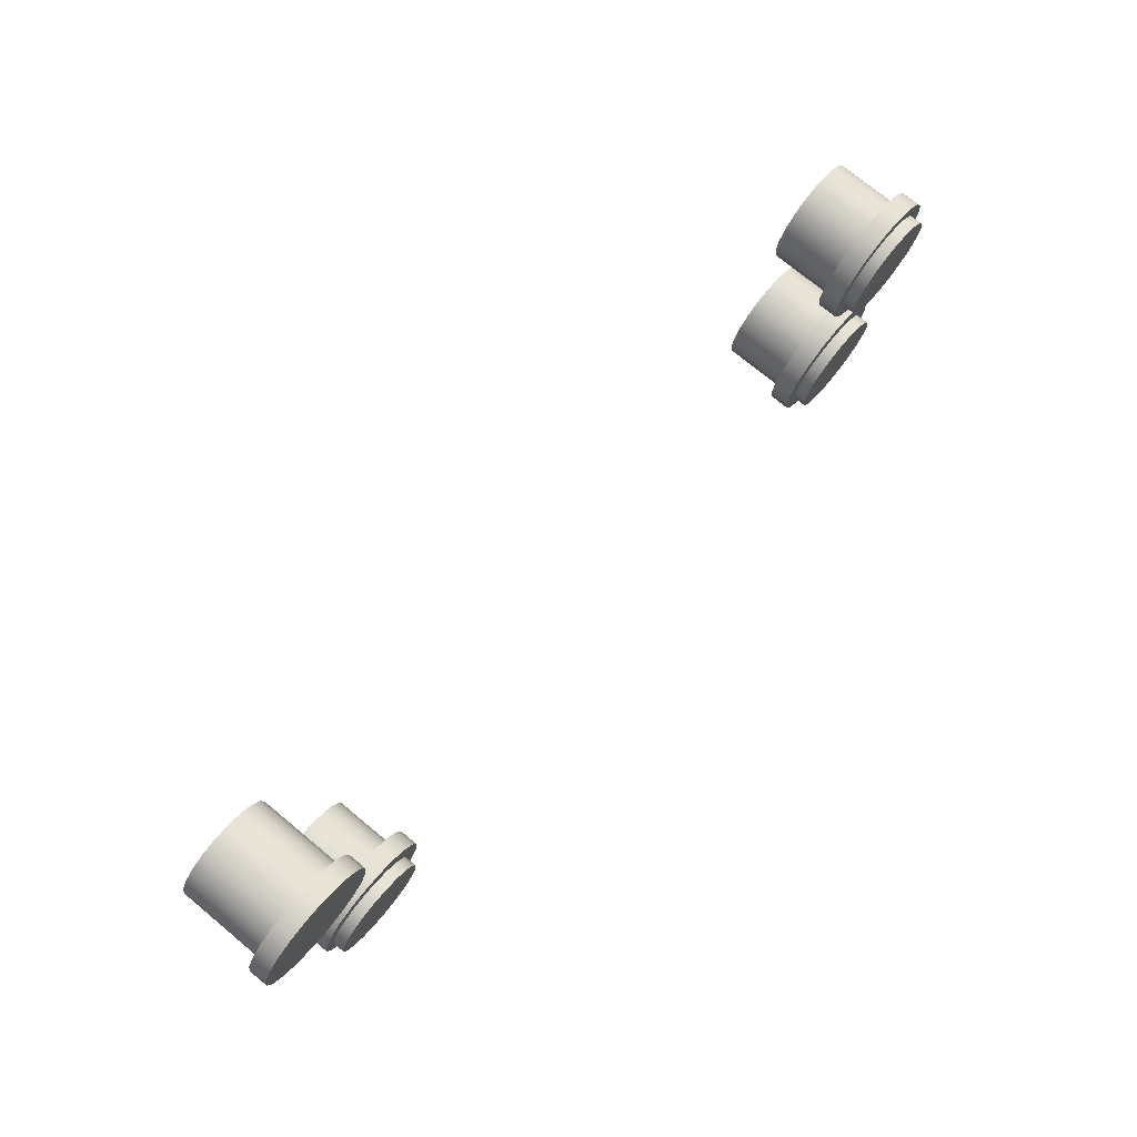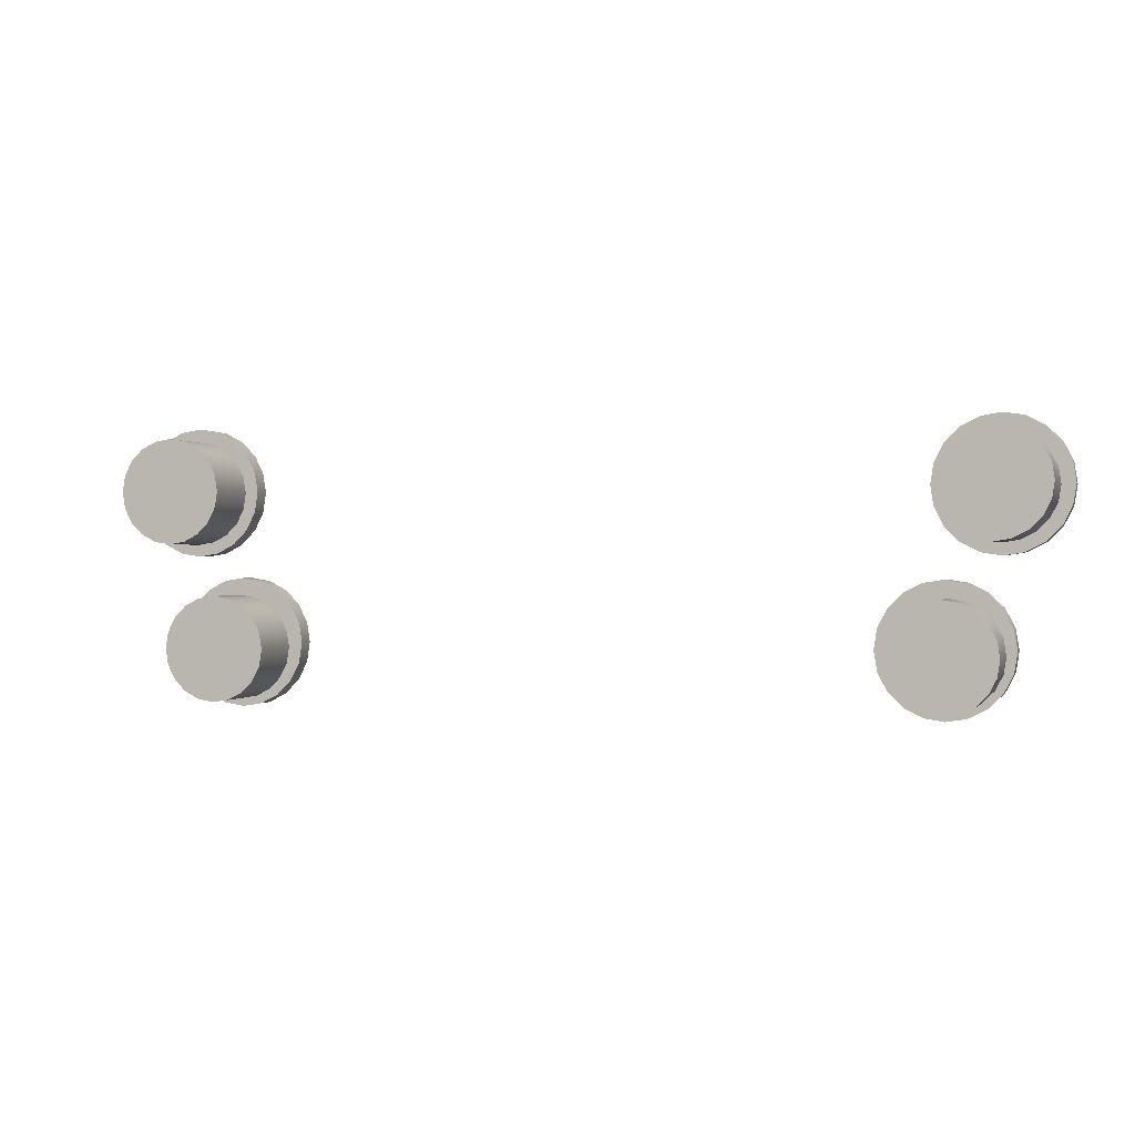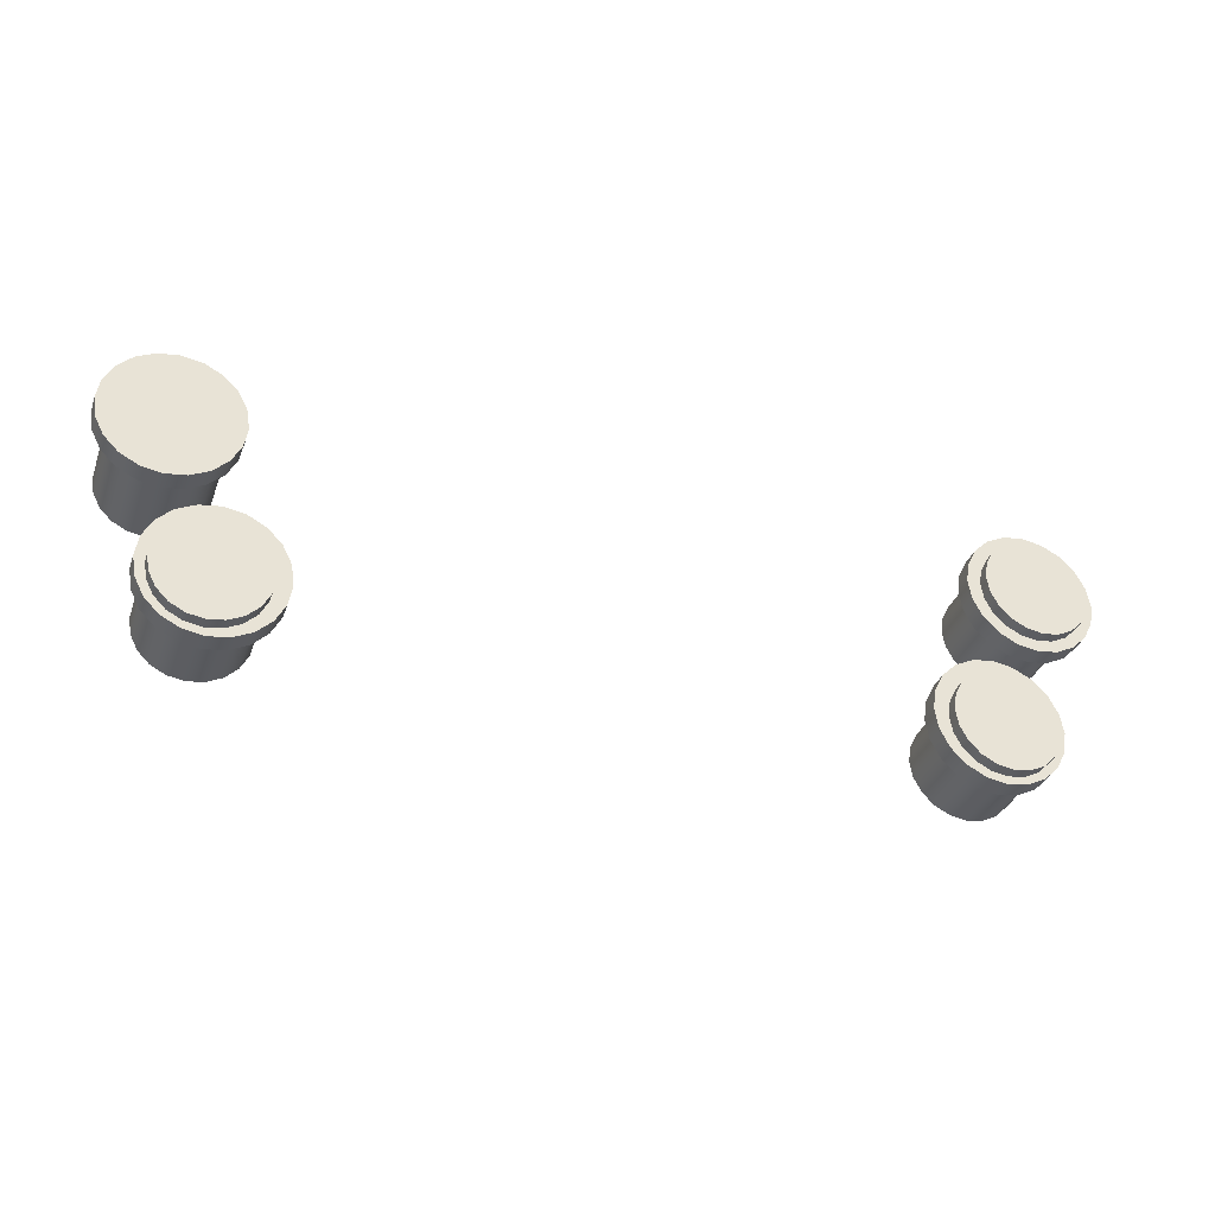
<metadata>
{"format":"obj","ext":"obj","renderer":"f3d","projection":"perspective","resolution":1024,"background":"white","views":[{"elev":75.1,"azim":-50.6,"up":"+Z"},{"elev":0.1,"azim":-162.7,"up":"+Z"},{"elev":-35.5,"azim":-18.8,"up":"+Z"}]}
</metadata>
<code>
g default
v -0.8414 0.3674 -0.4527
v -0.8591 0.3674 -0.4875
v -0.8866 0.3674 -0.515
v -0.9214 0.3674 -0.5327
v -0.9599 0.3674 -0.5388
v -0.9984 0.3674 -0.5327
v -1.033 0.3674 -0.515
v -1.061 0.3674 -0.4875
v -1.078 0.3674 -0.4527
v -1.084 0.3674 -0.4142
v -1.078 0.3674 -0.3757
v -1.061 0.3674 -0.341
v -1.033 0.3674 -0.3134
v -0.9984 0.3674 -0.2957
v -0.9599 0.3674 -0.2896
v -0.9214 0.3674 -0.2957
v -0.8866 0.3674 -0.3134
v -0.8591 0.3674 -0.341
v -0.8414 0.3674 -0.3757
v -0.8353 0.3674 -0.4142
v -0.8414 0.6227 -0.4527
v -0.8591 0.6227 -0.4875
v -0.8866 0.6227 -0.515
v -0.9214 0.6227 -0.5327
v -0.9599 0.6227 -0.5388
v -0.9984 0.6227 -0.5327
v -1.033 0.6227 -0.515
v -1.061 0.6227 -0.4875
v -1.078 0.6227 -0.4527
v -1.084 0.6227 -0.4142
v -1.078 0.6227 -0.3757
v -1.061 0.6227 -0.341
v -1.033 0.6227 -0.3134
v -0.9984 0.6227 -0.2957
v -0.9599 0.6227 -0.2896
v -0.9214 0.6227 -0.2957
v -0.8866 0.6227 -0.3134
v -0.8591 0.6227 -0.341
v -0.8414 0.6227 -0.3757
v -0.8353 0.6227 -0.4142
v -0.9599 0.3674 -0.4142
v -0.9599 0.6227 -0.4142
g pCylinder54 legs robot ROBOT
f 1 2 22 21
f 2 3 23 22
f 3 4 24 23
f 4 5 25 24
f 5 6 26 25
f 6 7 27 26
f 7 8 28 27
f 8 9 29 28
f 9 10 30 29
f 10 11 31 30
f 11 12 32 31
f 12 13 33 32
f 13 14 34 33
f 14 15 35 34
f 15 16 36 35
f 16 17 37 36
f 17 18 38 37
f 18 19 39 38
f 19 20 40 39
f 20 1 21 40
f 2 1 41
f 3 2 41
f 4 3 41
f 5 4 41
f 6 5 41
f 7 6 41
f 8 7 41
f 9 8 41
f 10 9 41
f 11 10 41
f 12 11 41
f 13 12 41
f 14 13 41
f 15 14 41
f 16 15 41
f 17 16 41
f 18 17 41
f 19 18 41
f 20 19 41
f 1 20 41
f 21 22 42
f 22 23 42
f 23 24 42
f 24 25 42
f 25 26 42
f 26 27 42
f 27 28 42
f 28 29 42
f 29 30 42
f 30 31 42
f 31 32 42
f 32 33 42
f 33 34 42
f 34 35 42
f 35 36 42
f 36 37 42
f 37 38 42
f 38 39 42
f 39 40 42
f 40 21 42
g default
v 0.8414 0.338 -0.4527
v 0.8591 0.338 -0.4875
v 0.8866 0.338 -0.515
v 0.9214 0.338 -0.5327
v 0.9599 0.338 -0.5388
v 0.9984 0.338 -0.5327
v 1.033 0.338 -0.515
v 1.061 0.338 -0.4875
v 1.078 0.338 -0.4527
v 1.084 0.338 -0.4142
v 1.078 0.338 -0.3757
v 1.061 0.338 -0.341
v 1.033 0.338 -0.3134
v 0.9984 0.338 -0.2957
v 0.9599 0.338 -0.2896
v 0.9214 0.338 -0.2957
v 0.8866 0.338 -0.3134
v 0.8591 0.338 -0.341
v 0.8414 0.338 -0.3757
v 0.8353 0.338 -0.4142
v 0.8414 0.5612 -0.4527
v 0.8591 0.5612 -0.4875
v 0.8866 0.5612 -0.515
v 0.9214 0.5612 -0.5327
v 0.9599 0.5612 -0.5388
v 0.9984 0.5612 -0.5327
v 1.033 0.5612 -0.515
v 1.061 0.5612 -0.4875
v 1.078 0.5612 -0.4527
v 1.084 0.5612 -0.4142
v 1.078 0.5612 -0.3757
v 1.061 0.5612 -0.341
v 1.033 0.5612 -0.3134
v 0.9984 0.5612 -0.2957
v 0.9599 0.5612 -0.2896
v 0.9214 0.5612 -0.2957
v 0.8866 0.5612 -0.3134
v 0.8591 0.5612 -0.341
v 0.8414 0.5612 -0.3757
v 0.8353 0.5612 -0.4142
v 0.9599 0.338 -0.4142
v 0.9599 0.5612 -0.4142
g legs robot ROBOT pCylinder138
f 43 63 64 44
f 44 64 65 45
f 45 65 66 46
f 46 66 67 47
f 47 67 68 48
f 48 68 69 49
f 49 69 70 50
f 50 70 71 51
f 51 71 72 52
f 52 72 73 53
f 53 73 74 54
f 54 74 75 55
f 55 75 76 56
f 56 76 77 57
f 57 77 78 58
f 58 78 79 59
f 59 79 80 60
f 60 80 81 61
f 61 81 82 62
f 62 82 63 43
f 44 83 43
f 45 83 44
f 46 83 45
f 47 83 46
f 48 83 47
f 49 83 48
f 50 83 49
f 51 83 50
f 52 83 51
f 53 83 52
f 54 83 53
f 55 83 54
f 56 83 55
f 57 83 56
f 58 83 57
f 59 83 58
f 60 83 59
f 61 83 60
f 62 83 61
f 43 83 62
f 63 84 64
f 64 84 65
f 65 84 66
f 66 84 67
f 67 84 68
f 68 84 69
f 69 84 70
f 70 84 71
f 71 84 72
f 72 84 73
f 73 84 74
f 74 84 75
f 75 84 76
f 76 84 77
f 77 84 78
f 78 84 79
f 79 84 80
f 80 84 81
f 81 84 82
f 82 84 63
g default
v 0.7266 0.338 -0.8235
v 0.7443 0.338 -0.8582
v 0.7719 0.338 -0.8858
v 0.8066 0.338 -0.9035
v 0.8451 0.338 -0.9096
v 0.8837 0.338 -0.9035
v 0.9184 0.338 -0.8858
v 0.946 0.338 -0.8582
v 0.9637 0.338 -0.8235
v 0.9698 0.338 -0.785
v 0.9637 0.338 -0.7465
v 0.946 0.338 -0.7117
v 0.9184 0.338 -0.6841
v 0.8837 0.338 -0.6664
v 0.8451 0.338 -0.6604
v 0.8066 0.338 -0.6664
v 0.7719 0.338 -0.6841
v 0.7443 0.338 -0.7117
v 0.7266 0.338 -0.7465
v 0.7205 0.338 -0.785
v 0.7266 0.5612 -0.8235
v 0.7443 0.5612 -0.8582
v 0.7719 0.5612 -0.8858
v 0.8066 0.5612 -0.9035
v 0.8451 0.5612 -0.9096
v 0.8837 0.5612 -0.9035
v 0.9184 0.5612 -0.8858
v 0.946 0.5612 -0.8582
v 0.9637 0.5612 -0.8235
v 0.9698 0.5612 -0.785
v 0.9637 0.5612 -0.7465
v 0.946 0.5612 -0.7117
v 0.9184 0.5612 -0.6841
v 0.8837 0.5612 -0.6664
v 0.8451 0.5612 -0.6604
v 0.8066 0.5612 -0.6664
v 0.7719 0.5612 -0.6841
v 0.7443 0.5612 -0.7117
v 0.7266 0.5612 -0.7465
v 0.7205 0.5612 -0.785
v 0.8451 0.338 -0.785
v 0.8451 0.5612 -0.785
g legs robot ROBOT pCylinder55
f 85 105 106 86
f 86 106 107 87
f 87 107 108 88
f 88 108 109 89
f 89 109 110 90
f 90 110 111 91
f 91 111 112 92
f 92 112 113 93
f 93 113 114 94
f 94 114 115 95
f 95 115 116 96
f 96 116 117 97
f 97 117 118 98
f 98 118 119 99
f 99 119 120 100
f 100 120 121 101
f 101 121 122 102
f 102 122 123 103
f 103 123 124 104
f 104 124 105 85
f 86 125 85
f 87 125 86
f 88 125 87
f 89 125 88
f 90 125 89
f 91 125 90
f 92 125 91
f 93 125 92
f 94 125 93
f 95 125 94
f 96 125 95
f 97 125 96
f 98 125 97
f 99 125 98
f 100 125 99
f 101 125 100
f 102 125 101
f 103 125 102
f 104 125 103
f 85 125 104
f 105 126 106
f 106 126 107
f 107 126 108
f 108 126 109
f 109 126 110
f 110 126 111
f 111 126 112
f 112 126 113
f 113 126 114
f 114 126 115
f 115 126 116
f 116 126 117
f 117 126 118
f 118 126 119
f 119 126 120
f 120 126 121
f 121 126 122
f 122 126 123
f 123 126 124
f 124 126 105
g default
v -0.7266 0.338 -0.8235
v -0.7443 0.338 -0.8582
v -0.7719 0.338 -0.8858
v -0.8066 0.338 -0.9035
v -0.8451 0.338 -0.9096
v -0.8837 0.338 -0.9035
v -0.9184 0.338 -0.8858
v -0.946 0.338 -0.8582
v -0.9637 0.338 -0.8235
v -0.9698 0.338 -0.785
v -0.9637 0.338 -0.7465
v -0.946 0.338 -0.7117
v -0.9184 0.338 -0.6841
v -0.8837 0.338 -0.6664
v -0.8451 0.338 -0.6604
v -0.8066 0.338 -0.6664
v -0.7719 0.338 -0.6841
v -0.7443 0.338 -0.7117
v -0.7266 0.338 -0.7465
v -0.7205 0.338 -0.785
v -0.7266 0.5612 -0.8235
v -0.7443 0.5612 -0.8582
v -0.7719 0.5612 -0.8858
v -0.8066 0.5612 -0.9035
v -0.8451 0.5612 -0.9096
v -0.8837 0.5612 -0.9035
v -0.9184 0.5612 -0.8858
v -0.946 0.5612 -0.8582
v -0.9637 0.5612 -0.8235
v -0.9698 0.5612 -0.785
v -0.9637 0.5612 -0.7465
v -0.946 0.5612 -0.7117
v -0.9184 0.5612 -0.6841
v -0.8837 0.5612 -0.6664
v -0.8451 0.5612 -0.6604
v -0.8066 0.5612 -0.6664
v -0.7719 0.5612 -0.6841
v -0.7443 0.5612 -0.7117
v -0.7266 0.5612 -0.7465
v -0.7205 0.5612 -0.785
v -0.8451 0.338 -0.785
v -0.8451 0.5612 -0.785
g legs robot ROBOT pCylinder130
f 127 128 148 147
f 128 129 149 148
f 129 130 150 149
f 130 131 151 150
f 131 132 152 151
f 132 133 153 152
f 133 134 154 153
f 134 135 155 154
f 135 136 156 155
f 136 137 157 156
f 137 138 158 157
f 138 139 159 158
f 139 140 160 159
f 140 141 161 160
f 141 142 162 161
f 142 143 163 162
f 143 144 164 163
f 144 145 165 164
f 145 146 166 165
f 146 127 147 166
f 128 127 167
f 129 128 167
f 130 129 167
f 131 130 167
f 132 131 167
f 133 132 167
f 134 133 167
f 135 134 167
f 136 135 167
f 137 136 167
f 138 137 167
f 139 138 167
f 140 139 167
f 141 140 167
f 142 141 167
f 143 142 167
f 144 143 167
f 145 144 167
f 146 145 167
f 127 146 167
f 147 148 168
f 148 149 168
f 149 150 168
f 150 151 168
f 151 152 168
f 152 153 168
f 153 154 168
f 154 155 168
f 155 156 168
f 156 157 168
f 157 158 168
f 158 159 168
f 159 160 168
f 160 161 168
f 161 162 168
f 162 163 168
f 163 164 168
f 164 165 168
f 165 166 168
f 166 147 168
g default
v -0.6911 0.3662 -0.8217
v -0.7131 0.3662 -0.8649
v -0.7474 0.3662 -0.8992
v -0.7906 0.3662 -0.9212
v -0.8385 0.3662 -0.9287
v -0.8864 0.3662 -0.9212
v -0.9296 0.3662 -0.8992
v -0.9638 0.3662 -0.8649
v -0.9858 0.3662 -0.8217
v -0.9934 0.3662 -0.7738
v -0.9858 0.3662 -0.7259
v -0.9638 0.3662 -0.6827
v -0.9296 0.3662 -0.6484
v -0.8864 0.3662 -0.6264
v -0.8385 0.3662 -0.6188
v -0.7906 0.3662 -0.6264
v -0.7474 0.3662 -0.6484
v -0.7131 0.3662 -0.6827
v -0.6911 0.3662 -0.7259
v -0.6835 0.3662 -0.7738
v -0.6911 0.4117 -0.8217
v -0.7131 0.4117 -0.8649
v -0.7474 0.4117 -0.8992
v -0.7906 0.4117 -0.9212
v -0.8385 0.4117 -0.9287
v -0.8864 0.4117 -0.9212
v -0.9296 0.4117 -0.8992
v -0.9638 0.4117 -0.8649
v -0.9858 0.4117 -0.8217
v -0.9934 0.4117 -0.7738
v -0.9858 0.4117 -0.7259
v -0.9638 0.4117 -0.6827
v -0.9296 0.4117 -0.6484
v -0.8864 0.4117 -0.6264
v -0.8385 0.4117 -0.6188
v -0.7906 0.4117 -0.6264
v -0.7474 0.4117 -0.6484
v -0.7131 0.4117 -0.6827
v -0.6911 0.4117 -0.7259
v -0.6835 0.4117 -0.7738
v -0.8385 0.3662 -0.7738
v -0.8385 0.4117 -0.7738
g legs robot ROBOT pCylinder126
f 169 170 190 189
f 170 171 191 190
f 171 172 192 191
f 172 173 193 192
f 173 174 194 193
f 174 175 195 194
f 175 176 196 195
f 176 177 197 196
f 177 178 198 197
f 178 179 199 198
f 179 180 200 199
f 180 181 201 200
f 181 182 202 201
f 182 183 203 202
f 183 184 204 203
f 184 185 205 204
f 185 186 206 205
f 186 187 207 206
f 187 188 208 207
f 188 169 189 208
f 170 169 209
f 171 170 209
f 172 171 209
f 173 172 209
f 174 173 209
f 175 174 209
f 176 175 209
f 177 176 209
f 178 177 209
f 179 178 209
f 180 179 209
f 181 180 209
f 182 181 209
f 183 182 209
f 184 183 209
f 185 184 209
f 186 185 209
f 187 186 209
f 188 187 209
f 169 188 209
f 189 190 210
f 190 191 210
f 191 192 210
f 192 193 210
f 193 194 210
f 194 195 210
f 195 196 210
f 196 197 210
f 197 198 210
f 198 199 210
f 199 200 210
f 200 201 210
f 201 202 210
f 202 203 210
f 203 204 210
f 204 205 210
f 205 206 210
f 206 207 210
f 207 208 210
f 208 189 210
g default
v -0.8141 0.3662 -0.4604
v -0.8361 0.3662 -0.5036
v -0.8703 0.3662 -0.5379
v -0.9135 0.3662 -0.5599
v -0.9614 0.3662 -0.5674
v -1.009 0.3662 -0.5599
v -1.052 0.3662 -0.5379
v -1.087 0.3662 -0.5036
v -1.109 0.3662 -0.4604
v -1.116 0.3662 -0.4125
v -1.109 0.3662 -0.3646
v -1.087 0.3662 -0.3214
v -1.052 0.3662 -0.2871
v -1.009 0.3662 -0.2651
v -0.9614 0.3662 -0.2575
v -0.9135 0.3662 -0.2651
v -0.8703 0.3662 -0.2871
v -0.8361 0.3662 -0.3214
v -0.8141 0.3662 -0.3646
v -0.8065 0.3662 -0.4125
v -0.8141 0.4117 -0.4604
v -0.8361 0.4117 -0.5036
v -0.8703 0.4117 -0.5379
v -0.9135 0.4117 -0.5599
v -0.9614 0.4117 -0.5674
v -1.009 0.4117 -0.5599
v -1.052 0.4117 -0.5379
v -1.087 0.4117 -0.5036
v -1.109 0.4117 -0.4604
v -1.116 0.4117 -0.4125
v -1.109 0.4117 -0.3646
v -1.087 0.4117 -0.3214
v -1.052 0.4117 -0.2871
v -1.009 0.4117 -0.2651
v -0.9614 0.4117 -0.2575
v -0.9135 0.4117 -0.2651
v -0.8703 0.4117 -0.2871
v -0.8361 0.4117 -0.3214
v -0.8141 0.4117 -0.3646
v -0.8065 0.4117 -0.4125
v -0.9614 0.3662 -0.4125
v -0.9614 0.4117 -0.4125
g legs robot ROBOT pCylinder125
f 211 212 232 231
f 212 213 233 232
f 213 214 234 233
f 214 215 235 234
f 215 216 236 235
f 216 217 237 236
f 217 218 238 237
f 218 219 239 238
f 219 220 240 239
f 220 221 241 240
f 221 222 242 241
f 222 223 243 242
f 223 224 244 243
f 224 225 245 244
f 225 226 246 245
f 226 227 247 246
f 227 228 248 247
f 228 229 249 248
f 229 230 250 249
f 230 211 231 250
f 212 211 251
f 213 212 251
f 214 213 251
f 215 214 251
f 216 215 251
f 217 216 251
f 218 217 251
f 219 218 251
f 220 219 251
f 221 220 251
f 222 221 251
f 223 222 251
f 224 223 251
f 225 224 251
f 226 225 251
f 227 226 251
f 228 227 251
f 229 228 251
f 230 229 251
f 211 230 251
f 231 232 252
f 232 233 252
f 233 234 252
f 234 235 252
f 235 236 252
f 236 237 252
f 237 238 252
f 238 239 252
f 239 240 252
f 240 241 252
f 241 242 252
f 242 243 252
f 243 244 252
f 244 245 252
f 245 246 252
f 246 247 252
f 247 248 252
f 248 249 252
f 249 250 252
f 250 231 252
g default
v 0.989 0.3662 -0.8217
v 0.967 0.3662 -0.8649
v 0.9328 0.3662 -0.8992
v 0.8896 0.3662 -0.9212
v 0.8417 0.3662 -0.9287
v 0.7938 0.3662 -0.9212
v 0.7506 0.3662 -0.8992
v 0.7163 0.3662 -0.8649
v 0.6943 0.3662 -0.8217
v 0.6867 0.3662 -0.7738
v 0.6943 0.3662 -0.7259
v 0.7163 0.3662 -0.6827
v 0.7506 0.3662 -0.6484
v 0.7938 0.3662 -0.6264
v 0.8417 0.3662 -0.6188
v 0.8896 0.3662 -0.6264
v 0.9328 0.3662 -0.6484
v 0.967 0.3662 -0.6827
v 0.989 0.3662 -0.7259
v 0.9966 0.3662 -0.7738
v 0.989 0.4117 -0.8217
v 0.967 0.4117 -0.8649
v 0.9328 0.4117 -0.8992
v 0.8896 0.4117 -0.9212
v 0.8417 0.4117 -0.9287
v 0.7938 0.4117 -0.9212
v 0.7506 0.4117 -0.8992
v 0.7163 0.4117 -0.8649
v 0.6943 0.4117 -0.8217
v 0.6867 0.4117 -0.7738
v 0.6943 0.4117 -0.7259
v 0.7163 0.4117 -0.6827
v 0.7506 0.4117 -0.6484
v 0.7938 0.4117 -0.6264
v 0.8417 0.4117 -0.6188
v 0.8896 0.4117 -0.6264
v 0.9328 0.4117 -0.6484
v 0.967 0.4117 -0.6827
v 0.989 0.4117 -0.7259
v 0.9966 0.4117 -0.7738
v 0.8417 0.3662 -0.7738
v 0.8417 0.4117 -0.7738
g legs robot ROBOT pCylinder128
f 253 254 274 273
f 254 255 275 274
f 255 256 276 275
f 256 257 277 276
f 257 258 278 277
f 258 259 279 278
f 259 260 280 279
f 260 261 281 280
f 261 262 282 281
f 262 263 283 282
f 263 264 284 283
f 264 265 285 284
f 265 266 286 285
f 266 267 287 286
f 267 268 288 287
f 268 269 289 288
f 269 270 290 289
f 270 271 291 290
f 271 272 292 291
f 272 253 273 292
f 254 253 293
f 255 254 293
f 256 255 293
f 257 256 293
f 258 257 293
f 259 258 293
f 260 259 293
f 261 260 293
f 262 261 293
f 263 262 293
f 264 263 293
f 265 264 293
f 266 265 293
f 267 266 293
f 268 267 293
f 269 268 293
f 270 269 293
f 271 270 293
f 272 271 293
f 253 272 293
f 273 274 294
f 274 275 294
f 275 276 294
f 276 277 294
f 277 278 294
f 278 279 294
f 279 280 294
f 280 281 294
f 281 282 294
f 282 283 294
f 283 284 294
f 284 285 294
f 285 286 294
f 286 287 294
f 287 288 294
f 288 289 294
f 289 290 294
f 290 291 294
f 291 292 294
f 292 273 294
g default
v 1.106 0.3662 -0.4604
v 1.084 0.3662 -0.5036
v 1.05 0.3662 -0.5379
v 1.006 0.3662 -0.5599
v 0.9585 0.3662 -0.5674
v 0.9106 0.3662 -0.5599
v 0.8674 0.3662 -0.5379
v 0.8331 0.3662 -0.5036
v 0.8111 0.3662 -0.4604
v 0.8035 0.3662 -0.4125
v 0.8111 0.3662 -0.3646
v 0.8331 0.3662 -0.3214
v 0.8674 0.3662 -0.2871
v 0.9106 0.3662 -0.2651
v 0.9585 0.3662 -0.2575
v 1.006 0.3662 -0.2651
v 1.05 0.3662 -0.2871
v 1.084 0.3662 -0.3214
v 1.106 0.3662 -0.3646
v 1.113 0.3662 -0.4125
v 1.106 0.4117 -0.4604
v 1.084 0.4117 -0.5036
v 1.05 0.4117 -0.5379
v 1.006 0.4117 -0.5599
v 0.9585 0.4117 -0.5674
v 0.9106 0.4117 -0.5599
v 0.8674 0.4117 -0.5379
v 0.8331 0.4117 -0.5036
v 0.8111 0.4117 -0.4604
v 0.8035 0.4117 -0.4125
v 0.8111 0.4117 -0.3646
v 0.8331 0.4117 -0.3214
v 0.8674 0.4117 -0.2871
v 0.9106 0.4117 -0.2651
v 0.9585 0.4117 -0.2575
v 1.006 0.4117 -0.2651
v 1.05 0.4117 -0.2871
v 1.084 0.4117 -0.3214
v 1.106 0.4117 -0.3646
v 1.113 0.4117 -0.4125
v 0.9585 0.3662 -0.4125
v 0.9585 0.4117 -0.4125
g legs robot ROBOT pCylinder127
f 295 296 316 315
f 296 297 317 316
f 297 298 318 317
f 298 299 319 318
f 299 300 320 319
f 300 301 321 320
f 301 302 322 321
f 302 303 323 322
f 303 304 324 323
f 304 305 325 324
f 305 306 326 325
f 306 307 327 326
f 307 308 328 327
f 308 309 329 328
f 309 310 330 329
f 310 311 331 330
f 311 312 332 331
f 312 313 333 332
f 313 314 334 333
f 314 295 315 334
f 296 295 335
f 297 296 335
f 298 297 335
f 299 298 335
f 300 299 335
f 301 300 335
f 302 301 335
f 303 302 335
f 304 303 335
f 305 304 335
f 306 305 335
f 307 306 335
f 308 307 335
f 309 308 335
f 310 309 335
f 311 310 335
f 312 311 335
f 313 312 335
f 314 313 335
f 295 314 335
f 315 316 336
f 316 317 336
f 317 318 336
f 318 319 336
f 319 320 336
f 320 321 336
f 321 322 336
f 322 323 336
f 323 324 336
f 324 325 336
f 325 326 336
f 326 327 336
f 327 328 336
f 328 329 336
f 329 330 336
f 330 331 336
f 331 332 336
f 332 333 336
f 333 334 336
f 334 315 336

</code>
